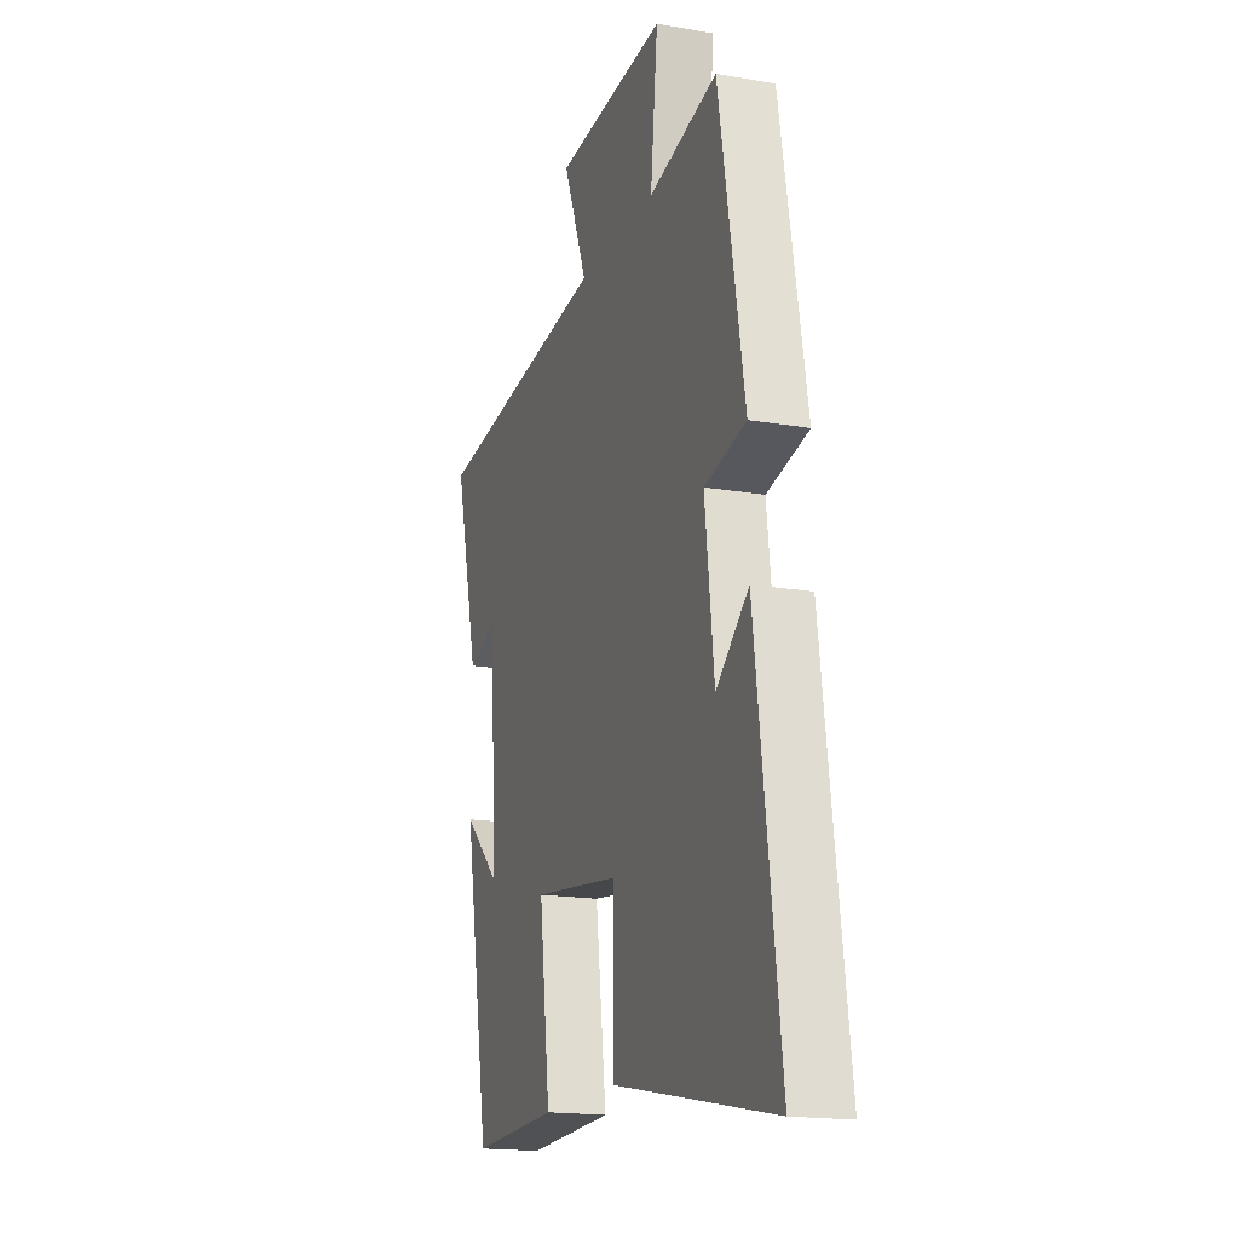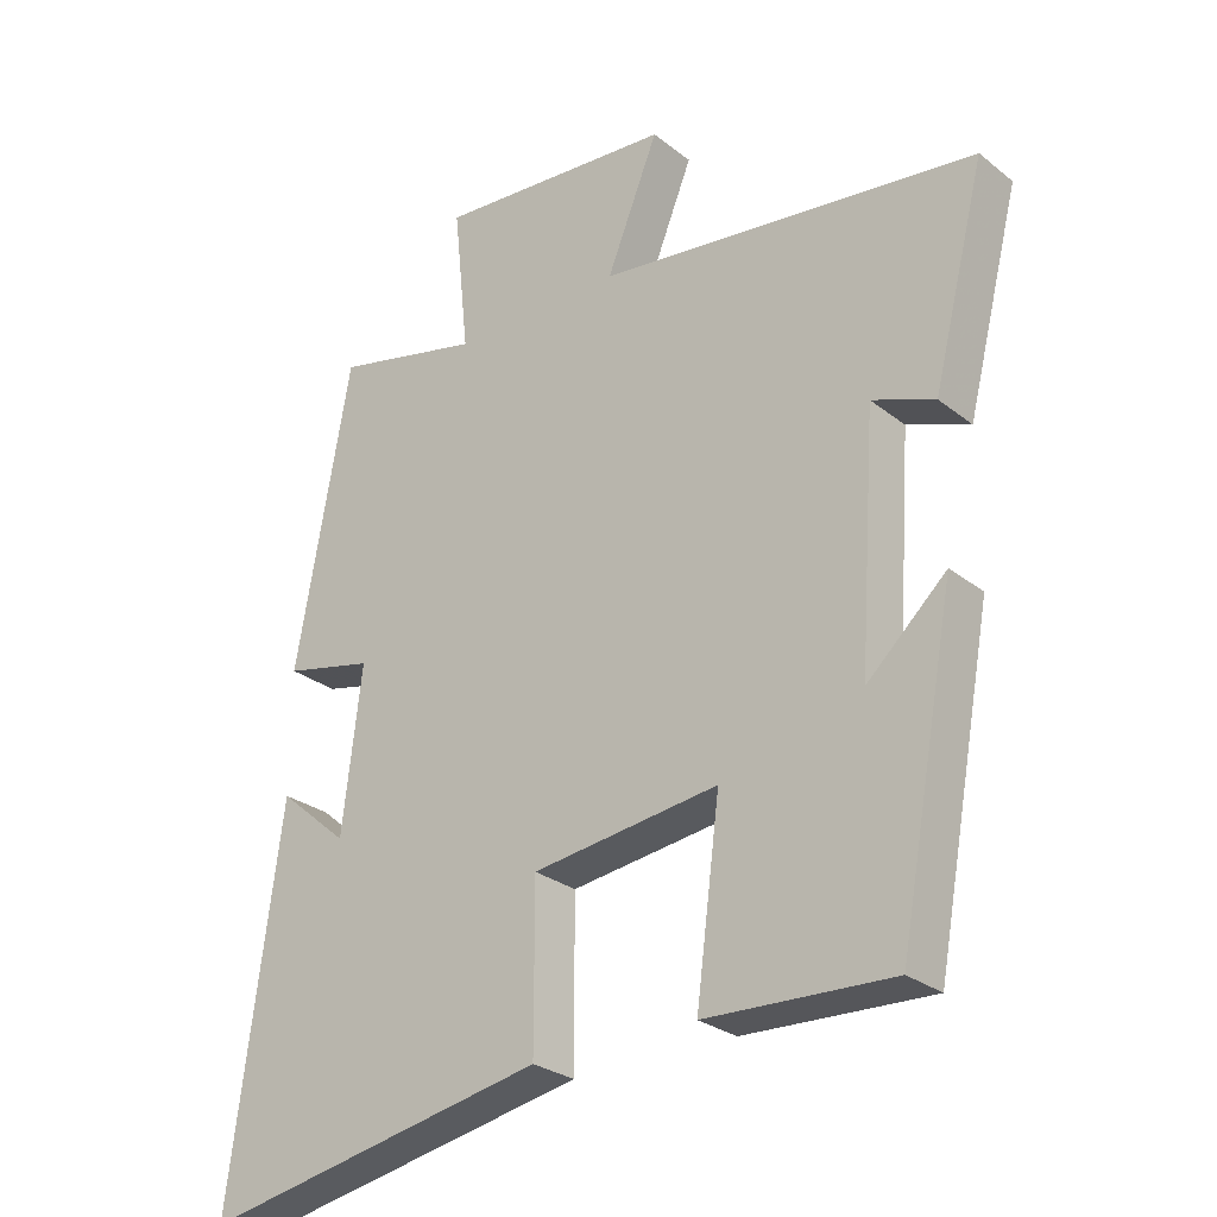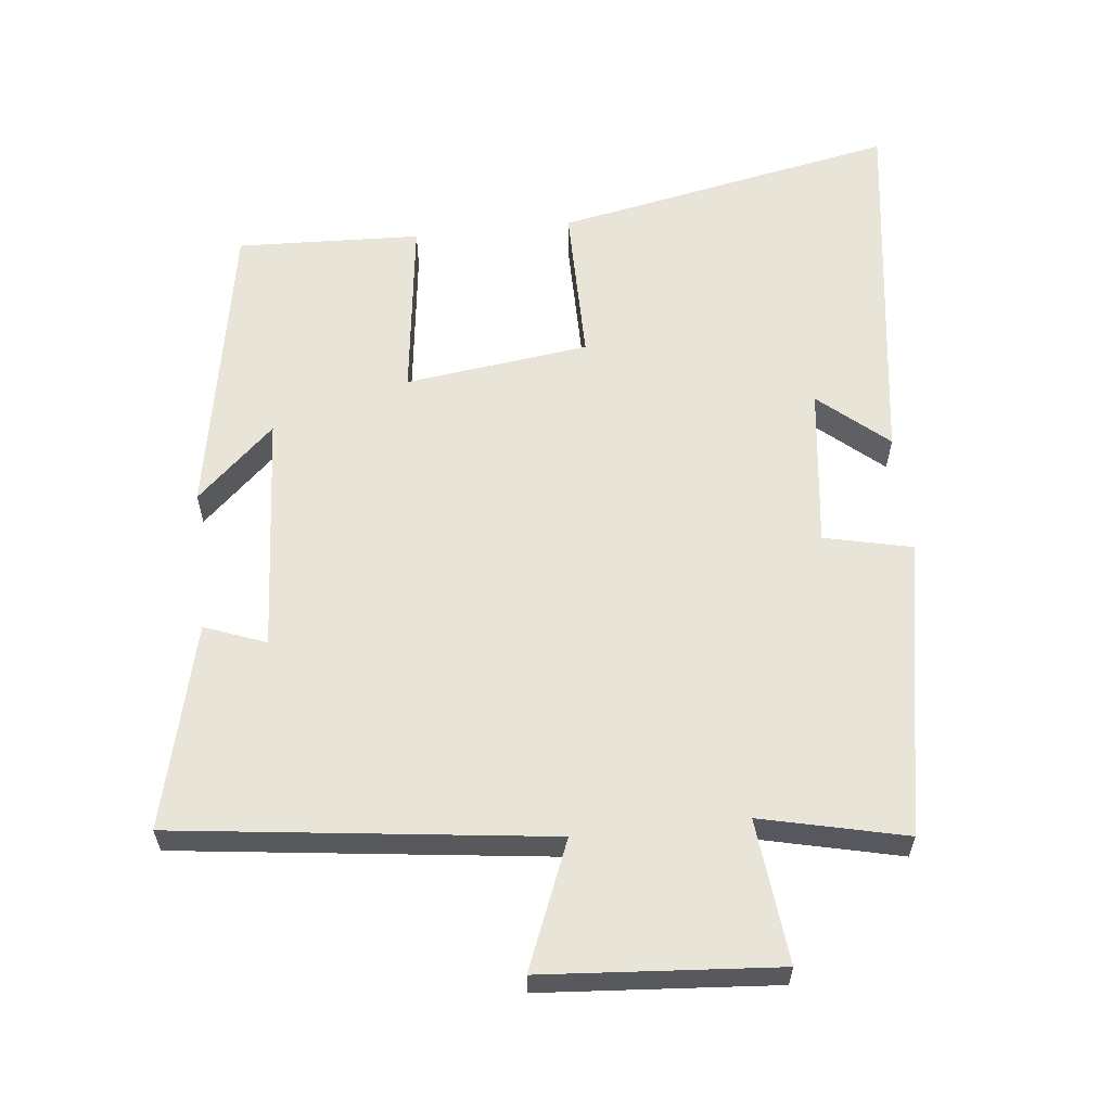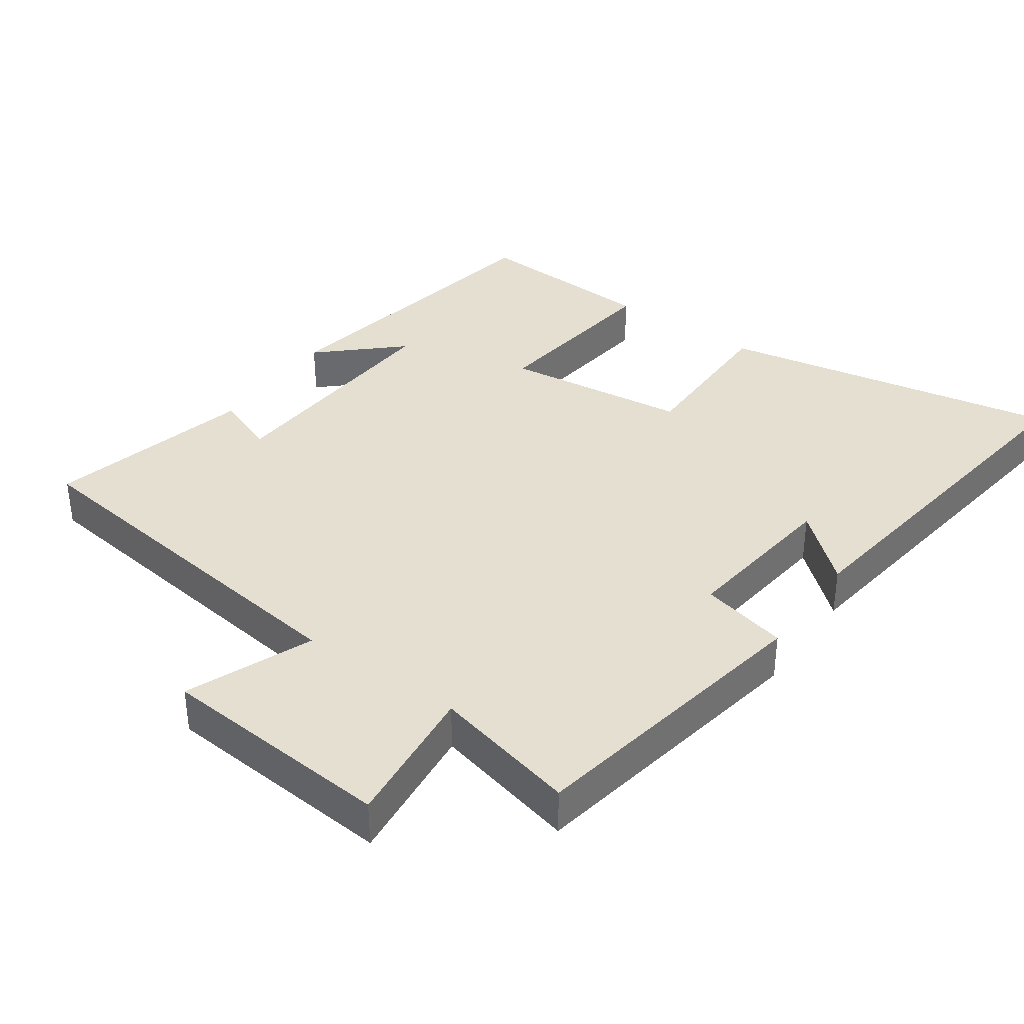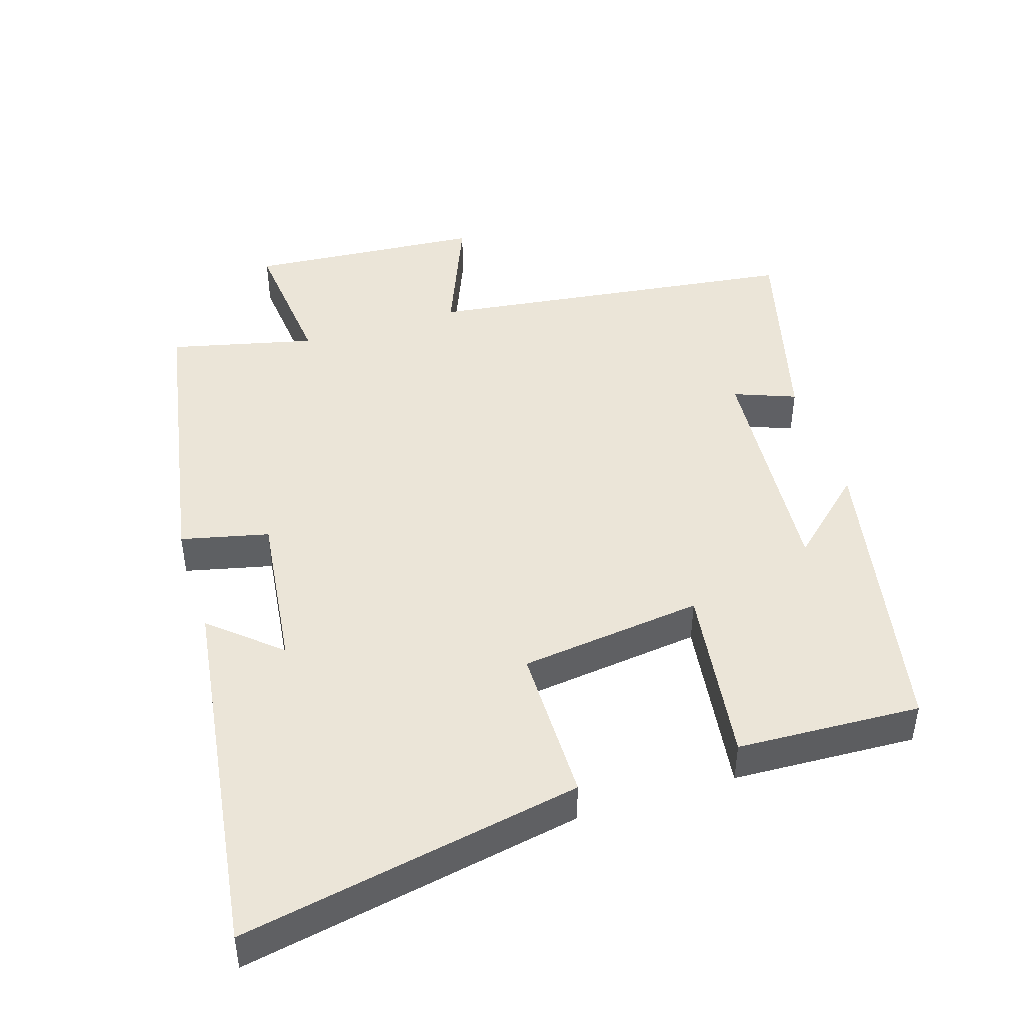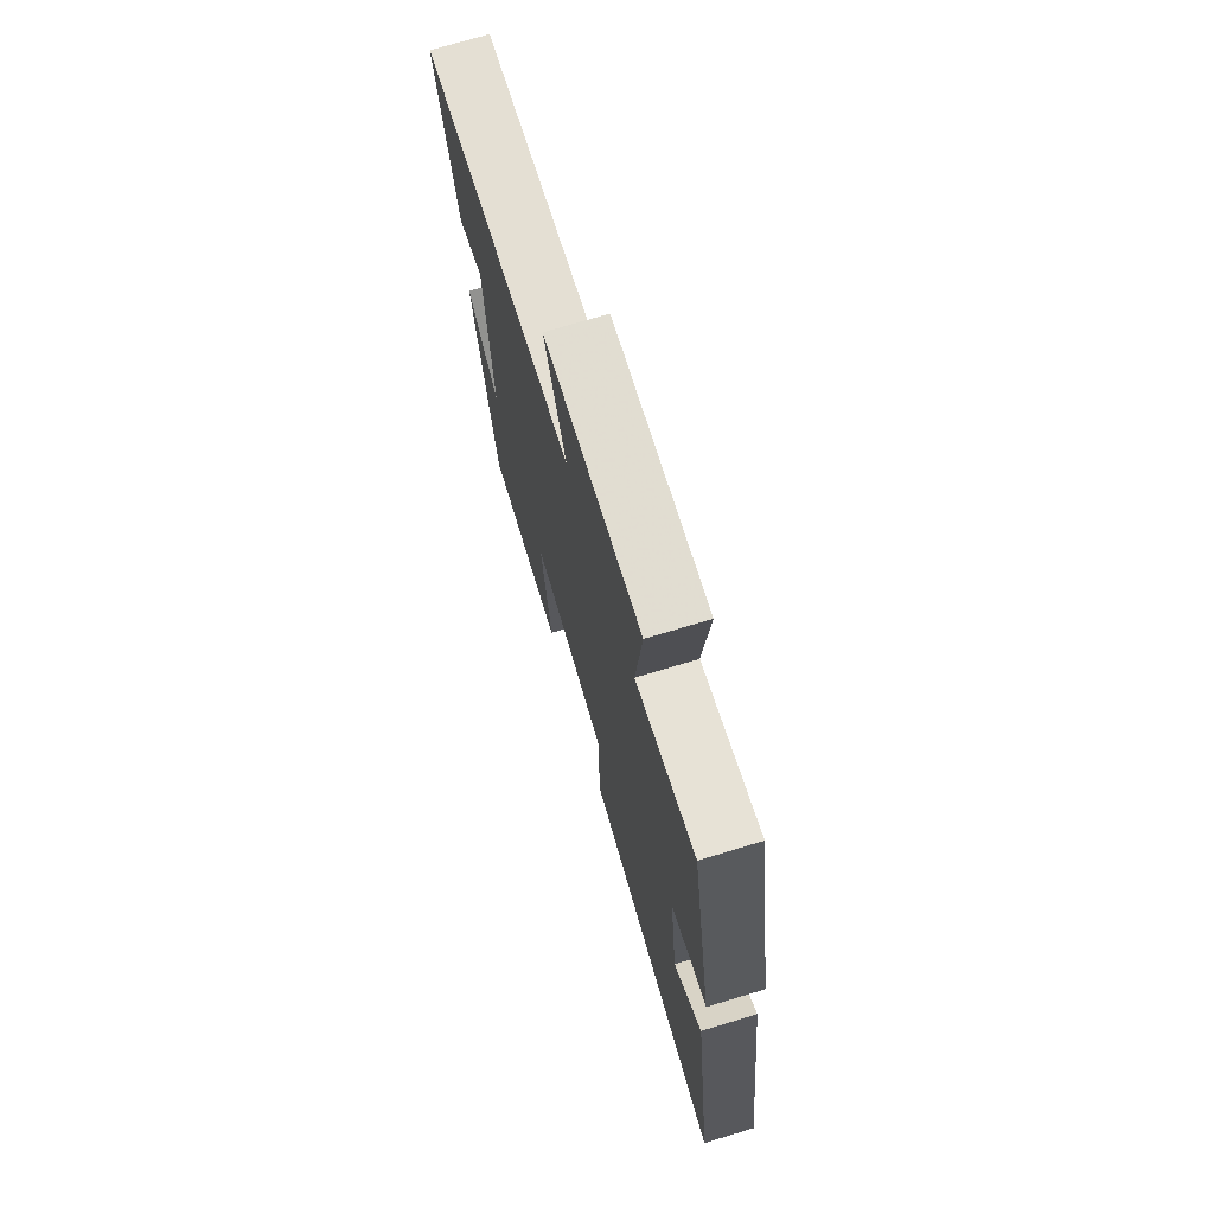
<metadata>
{"format":"obj","ext":"obj","renderer":"f3d","projection":"perspective","resolution":1024,"background":"white","views":[{"elev":-17.4,"azim":71.0,"up":"+Z"},{"elev":-27.3,"azim":-140.2,"up":"+Z"},{"elev":60.6,"azim":-6.2,"up":"+Y"},{"elev":37.3,"azim":35.3,"up":"+Y"},{"elev":45.6,"azim":162.7,"up":"+Y"},{"elev":72.7,"azim":73.2,"up":"+Z"}]}
</metadata>
<code>
v -0.419 0.07 -0.511
v -0.5 0.07 -0.074
v -0.387 0.07 -0.178
v -0.411 0.07 0.17
v -0.5 0.07 0.136
v -0.575 0.07 0.432
v -0.032 0.07 0.5
v -0.106 0.07 0.683
v 0.234 0.07 0.709
v 0.212 0.07 0.5
v 0.422 0.07 0.549
v 0.5 0.07 0.117
v 0.373 0.07 0.088
v 0.401 0.07 -0.144
v 0.5 0.07 -0.059
v 0.573 0.07 -0.596
v 0.079 0.07 -0.5
v 0.079 0.07 -0.271
v -0.187 0.07 -0.237
v -0.153 0.07 -0.5
v -0.419 0 -0.511
v -0.5 0 -0.074
v -0.387 0 -0.178
v -0.411 0 0.17
v -0.5 0 0.136
v -0.575 0 0.432
v -0.032 0 0.5
v -0.106 0 0.683
v 0.234 0 0.709
v 0.212 0 0.5
v 0.422 0 0.549
v 0.5 0 0.117
v 0.373 0 0.088
v 0.401 0 -0.144
v 0.5 0 -0.059
v 0.573 0 -0.596
v 0.079 0 -0.5
v 0.079 0 -0.271
v -0.187 0 -0.237
v -0.153 0 -0.5
f 19 20 1
f 16 17 18
f 14 15 16
f 14 16 18
f 13 14 18 19
f 10 11 12 13
f 7 8 9 10
f 7 10 13 19
f 4 5 6 7
f 3 4 7 19
f 1 2 3
f 1 3 19
f 21 40 39
f 38 37 36
f 36 35 34
f 38 36 34
f 39 38 34 33
f 33 32 31 30
f 30 29 28 27
f 39 33 30 27
f 27 26 25 24
f 39 27 24 23
f 23 22 21
f 39 23 21
f 1 21 22 2
f 2 22 23 3
f 3 23 24 4
f 4 24 25 5
f 5 25 26 6
f 6 26 27 7
f 7 27 28 8
f 8 28 29 9
f 9 29 30 10
f 10 30 31 11
f 11 31 32 12
f 12 32 33 13
f 13 33 34 14
f 14 34 35 15
f 15 35 36 16
f 16 36 37 17
f 17 37 38 18
f 18 38 39 19
f 19 39 40 20
f 20 40 21 1

</code>
